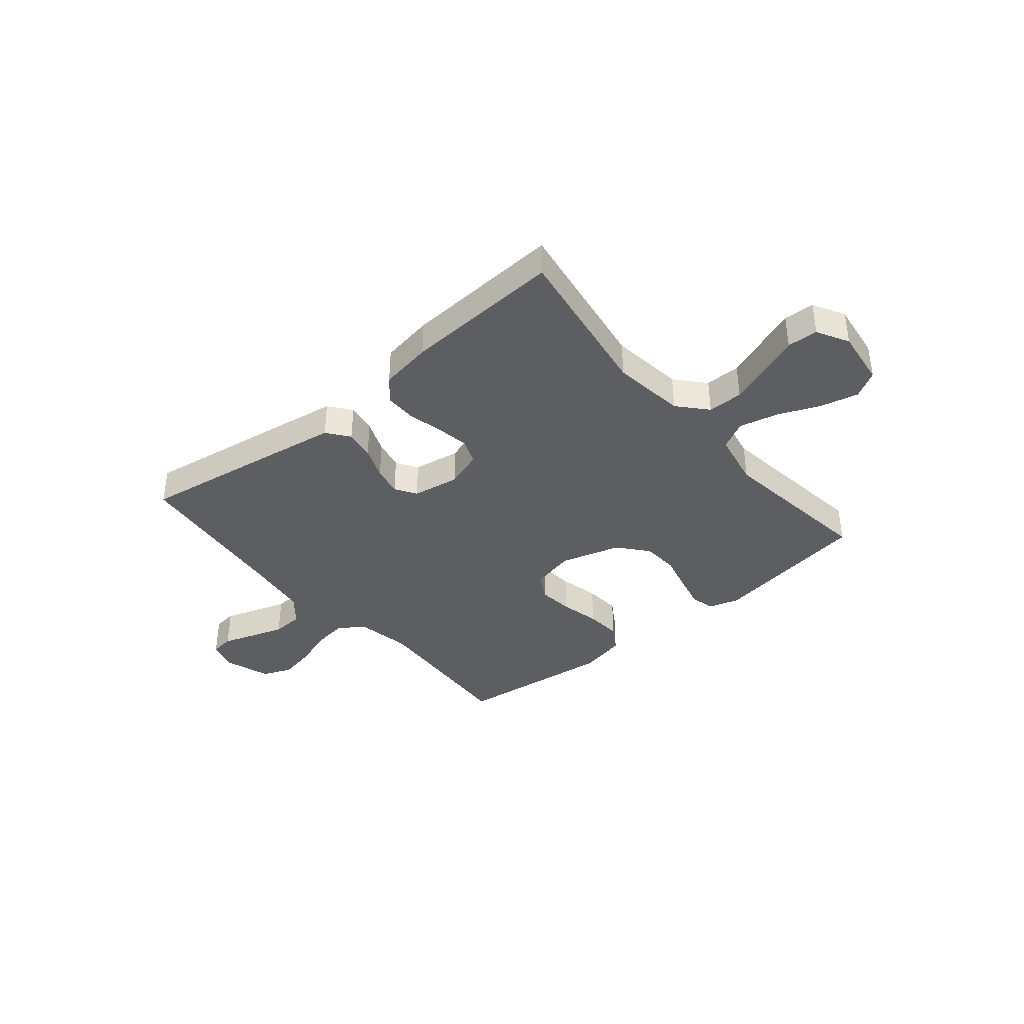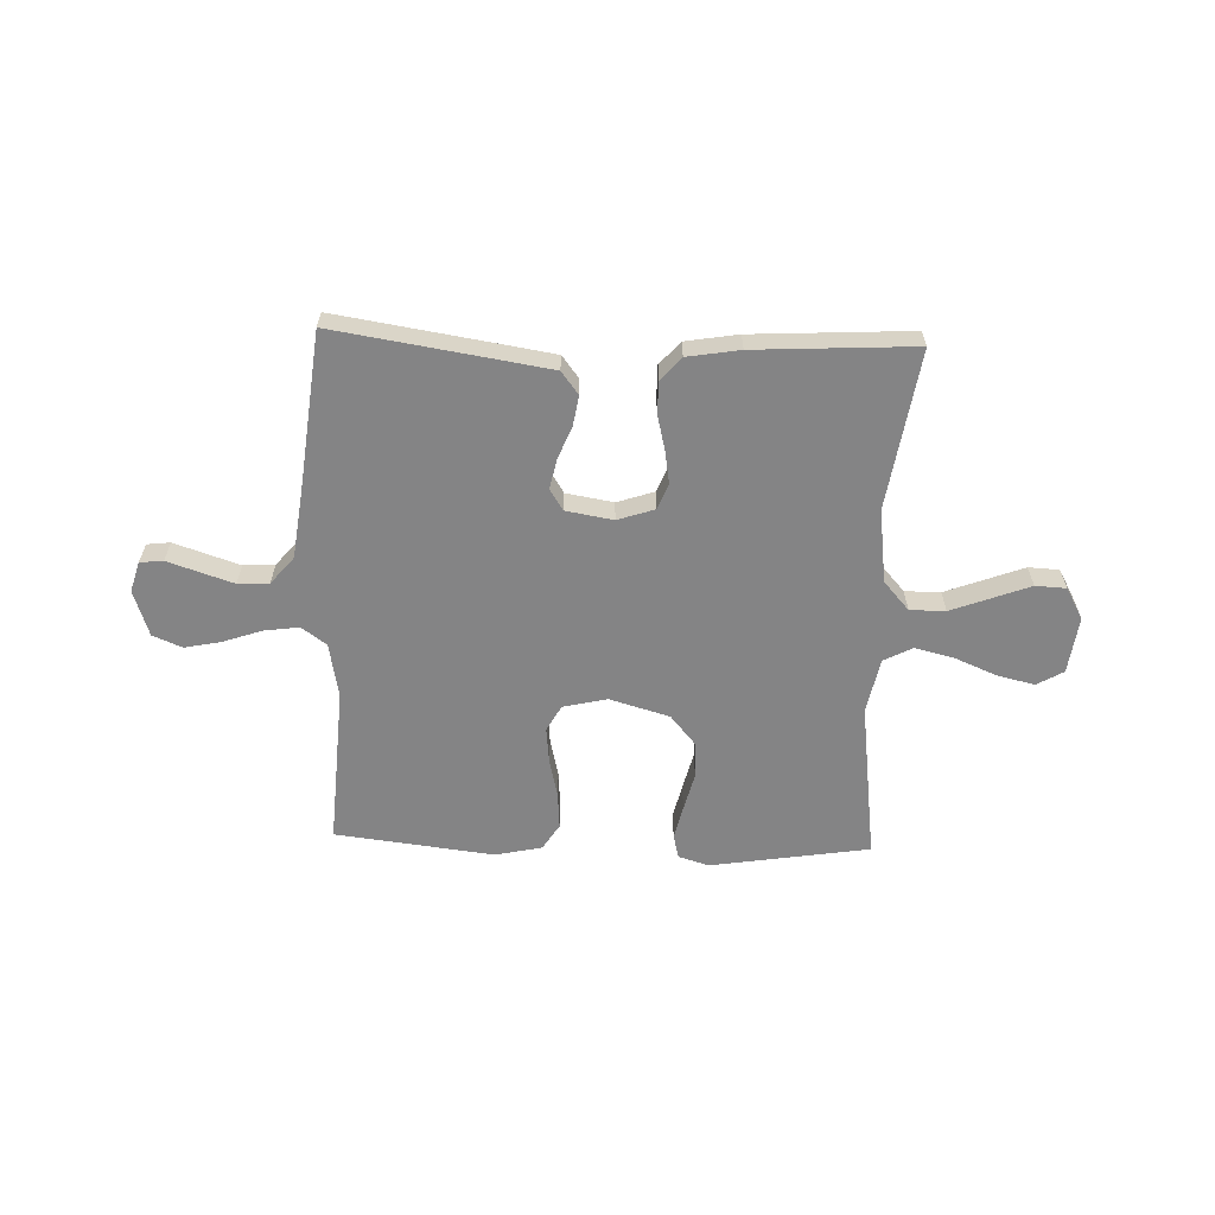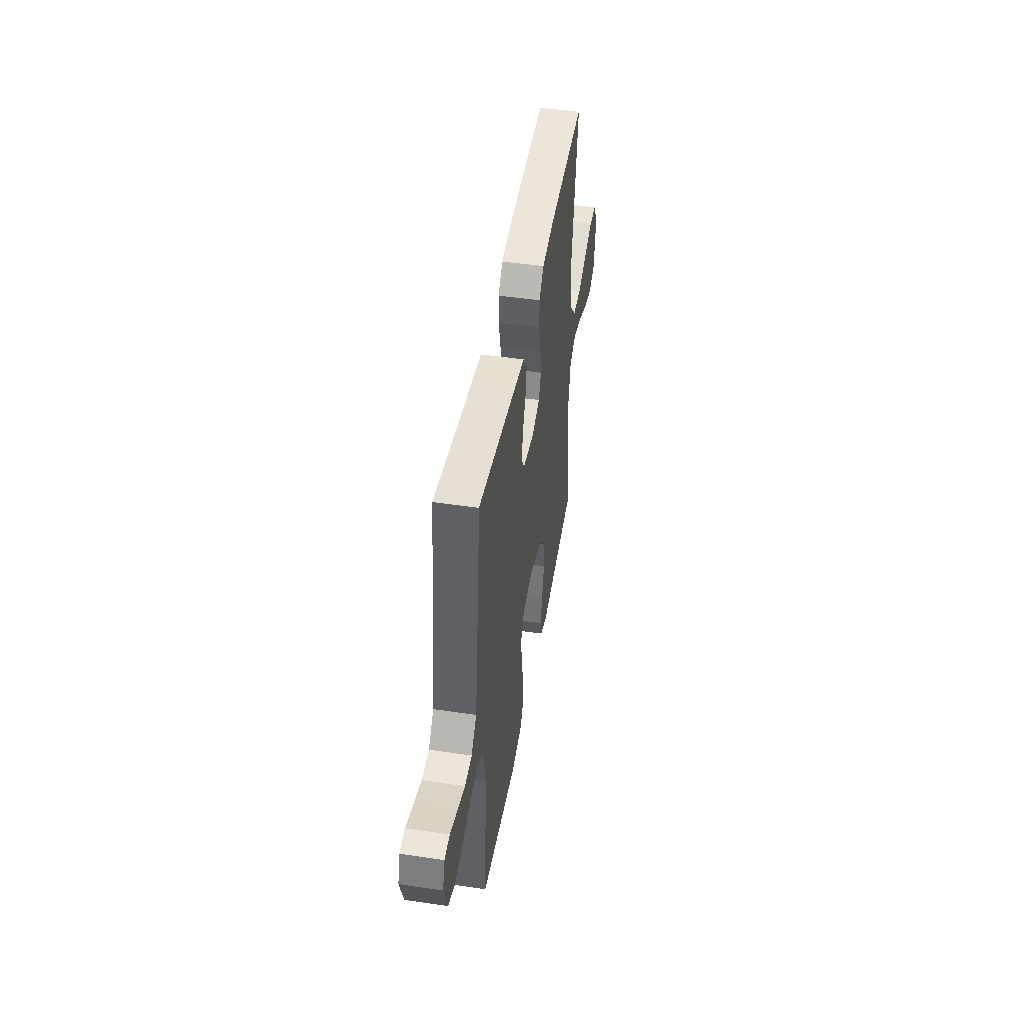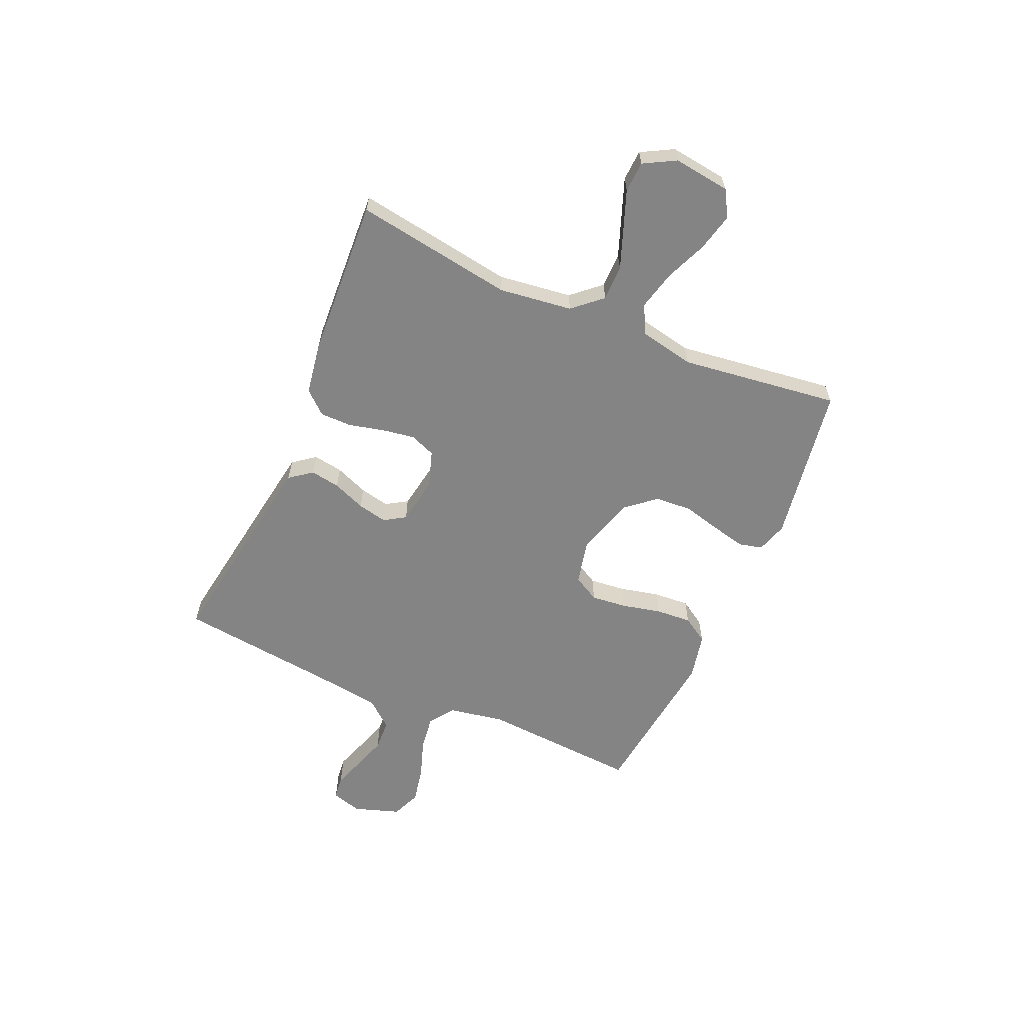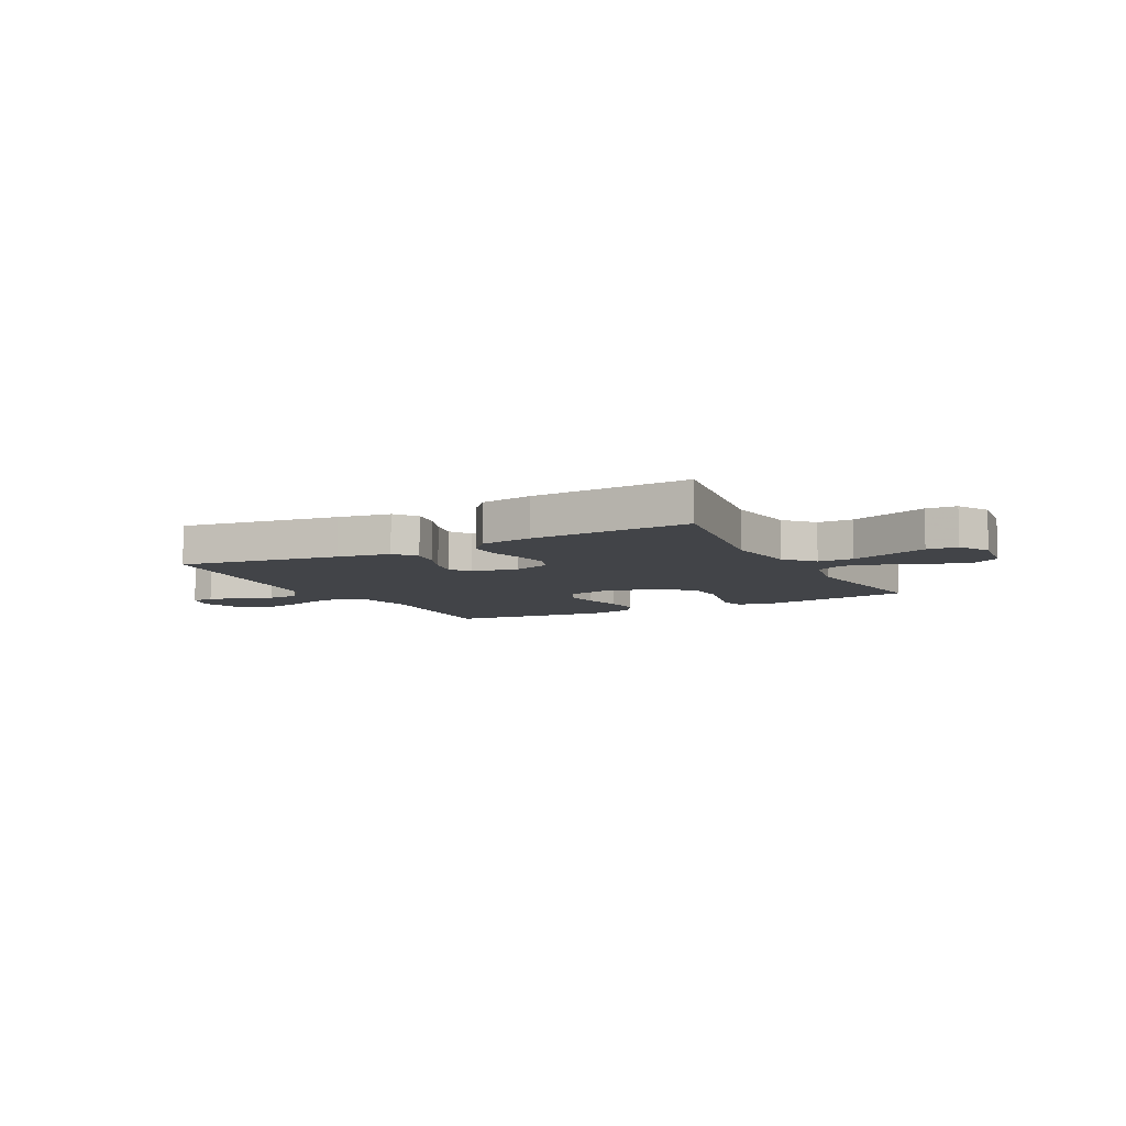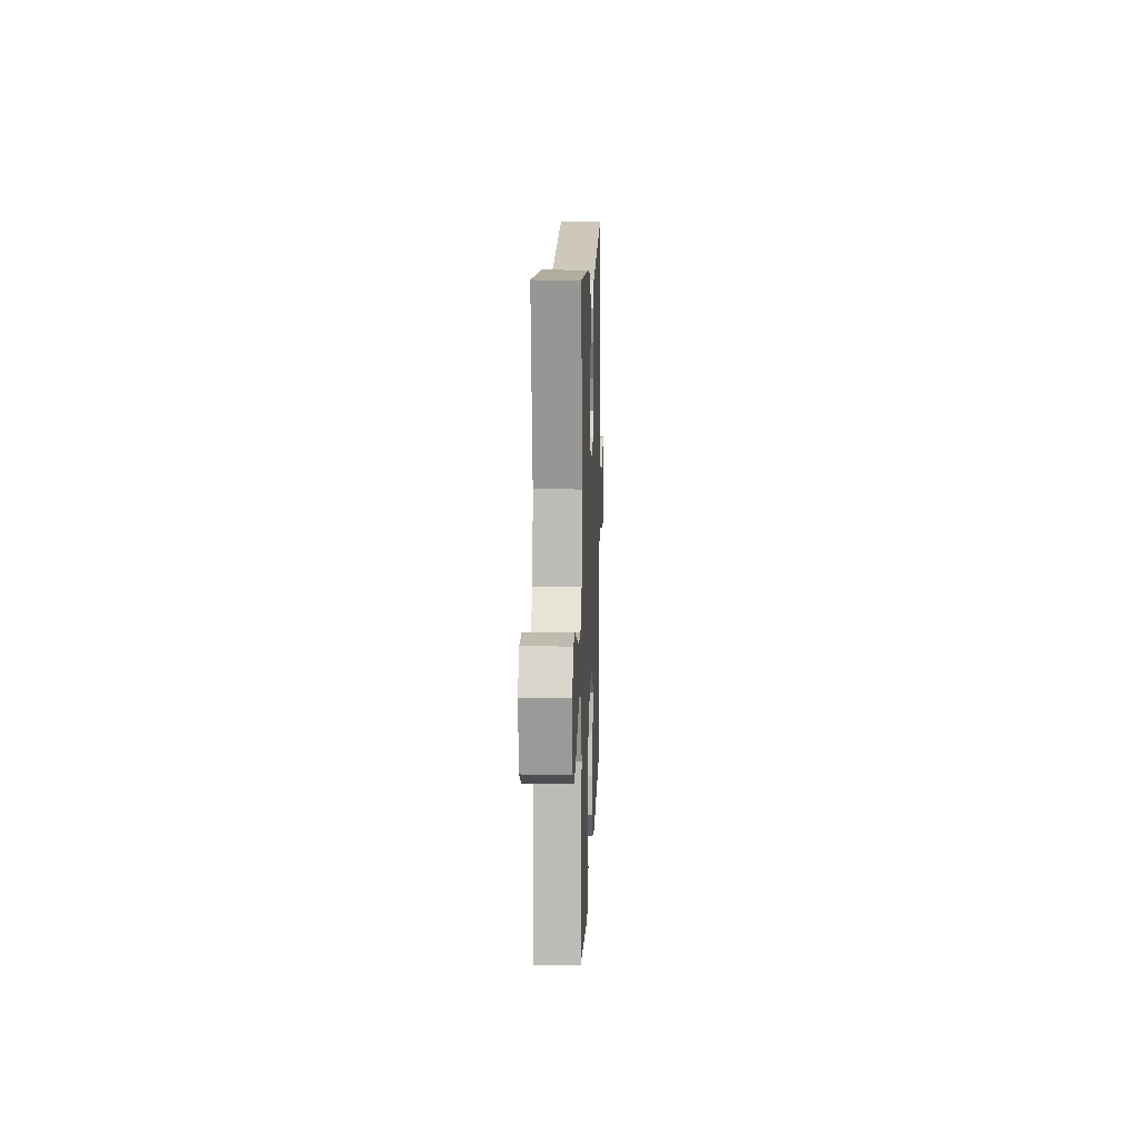
<metadata>
{"format":"obj","ext":"obj","renderer":"f3d","projection":"perspective","resolution":1024,"background":"white","views":[{"elev":-38.4,"azim":39.9,"up":"+Y"},{"elev":-61.5,"azim":-1.9,"up":"+Y"},{"elev":46.3,"azim":-80.3,"up":"+Z"},{"elev":-61.3,"azim":66.4,"up":"+Y"},{"elev":-7.9,"azim":27.8,"up":"+Y"},{"elev":13.0,"azim":92.2,"up":"+Z"}]}
</metadata>
<code>
v -0.5 0.07 -0.5
v -0.48 0.07 -0.2
v -0.499 0.07 -0.096
v -0.546 0.07 -0.062
v -0.612 0.07 -0.071
v -0.685 0.07 -0.096
v -0.754 0.07 -0.11
v -0.809 0.07 -0.087
v -0.838 0.07 0
v -0.821 0.07 0.057
v -0.777 0.07 0.062
v -0.718 0.07 0.042
v -0.654 0.07 0.021
v -0.595 0.07 0.024
v -0.552 0.07 0.075
v -0.535 0.07 0.2
v -0.5 0.07 0.5
v -0.2 0.07 0.453
v -0.1 0.07 0.437
v -0.068 0.07 0.395
v -0.077 0.07 0.339
v -0.102 0.07 0.277
v -0.114 0.07 0.221
v -0.089 0.07 0.181
v 0 0.07 0.166
v 0.07 0.07 0.189
v 0.089 0.07 0.237
v 0.079 0.07 0.299
v 0.063 0.07 0.365
v 0.063 0.07 0.425
v 0.101 0.07 0.468
v 0.2 0.07 0.484
v 0.5 0.07 0.5
v 0.453 0.07 0.2
v 0.471 0.07 0.062
v 0.519 0.07 0.008
v 0.586 0.07 0.008
v 0.661 0.07 0.036
v 0.733 0.07 0.063
v 0.791 0.07 0.06
v 0.824 0.07 0
v 0.81 0.07 -0.107
v 0.76 0.07 -0.136
v 0.689 0.07 -0.119
v 0.61 0.07 -0.086
v 0.536 0.07 -0.068
v 0.482 0.07 -0.096
v 0.461 0.07 -0.2
v 0.5 0.07 -0.5
v 0.2 0.07 -0.547
v 0.142 0.07 -0.529
v 0.131 0.07 -0.484
v 0.146 0.07 -0.42
v 0.164 0.07 -0.349
v 0.16 0.07 -0.28
v 0.113 0.07 -0.224
v 0 0.07 -0.191
v -0.083 0.07 -0.21
v -0.11 0.07 -0.259
v -0.103 0.07 -0.326
v -0.086 0.07 -0.4
v -0.081 0.07 -0.468
v -0.112 0.07 -0.517
v -0.2 0.07 -0.536
v -0.5 0 -0.5
v -0.48 0 -0.2
v -0.499 0 -0.096
v -0.546 0 -0.062
v -0.612 0 -0.071
v -0.685 0 -0.096
v -0.754 0 -0.11
v -0.809 0 -0.087
v -0.838 0 0
v -0.821 0 0.057
v -0.777 0 0.062
v -0.718 0 0.042
v -0.654 0 0.021
v -0.595 0 0.024
v -0.552 0 0.075
v -0.535 0 0.2
v -0.5 0 0.5
v -0.2 0 0.453
v -0.1 0 0.437
v -0.068 0 0.395
v -0.077 0 0.339
v -0.102 0 0.277
v -0.114 0 0.221
v -0.089 0 0.181
v 0 0 0.166
v 0.07 0 0.189
v 0.089 0 0.237
v 0.079 0 0.299
v 0.063 0 0.365
v 0.063 0 0.425
v 0.101 0 0.468
v 0.2 0 0.484
v 0.5 0 0.5
v 0.453 0 0.2
v 0.471 0 0.062
v 0.519 0 0.008
v 0.586 0 0.008
v 0.661 0 0.036
v 0.733 0 0.063
v 0.791 0 0.06
v 0.824 0 0
v 0.81 0 -0.107
v 0.76 0 -0.136
v 0.689 0 -0.119
v 0.61 0 -0.086
v 0.536 0 -0.068
v 0.482 0 -0.096
v 0.461 0 -0.2
v 0.5 0 -0.5
v 0.2 0 -0.547
v 0.142 0 -0.529
v 0.131 0 -0.484
v 0.146 0 -0.42
v 0.164 0 -0.349
v 0.16 0 -0.28
v 0.113 0 -0.224
v 0 0 -0.191
v -0.083 0 -0.21
v -0.11 0 -0.259
v -0.103 0 -0.326
v -0.086 0 -0.4
v -0.081 0 -0.468
v -0.112 0 -0.517
v -0.2 0 -0.536
f 64 1 2
f 63 64 2
f 62 63 2
f 61 62 2
f 60 61 2
f 59 60 2 3
f 58 59 3 4
f 57 58 4
f 52 53 54
f 51 52 54
f 50 51 54
f 49 50 54
f 48 49 54
f 47 48 54 55
f 43 44 45
f 42 43 45
f 41 42 45
f 40 41 45
f 39 40 45
f 38 39 45
f 37 38 45 46
f 36 37 46 47
f 32 33 34
f 31 32 34
f 30 31 34
f 29 30 34
f 28 29 34
f 27 28 34 35
f 47 55 56
f 36 47 56
f 35 36 56
f 27 35 56
f 26 27 56
f 20 21 22
f 19 20 22
f 18 19 22
f 17 18 22
f 16 17 22
f 15 16 22 23
f 14 15 23 24
f 10 11 12
f 9 10 12
f 8 9 12
f 7 8 12
f 6 7 12
f 5 6 12
f 4 5 12 13
f 57 4 13 14
f 25 26 56 57
f 14 24 25 57
f 66 65 128
f 66 128 127
f 66 127 126
f 66 126 125
f 66 125 124
f 67 66 124 123
f 68 67 123 122
f 68 122 121
f 118 117 116
f 118 116 115
f 118 115 114
f 118 114 113
f 118 113 112
f 119 118 112 111
f 109 108 107
f 109 107 106
f 109 106 105
f 109 105 104
f 109 104 103
f 109 103 102
f 110 109 102 101
f 111 110 101 100
f 98 97 96
f 98 96 95
f 98 95 94
f 98 94 93
f 98 93 92
f 99 98 92 91
f 120 119 111
f 120 111 100
f 120 100 99
f 120 99 91
f 120 91 90
f 86 85 84
f 86 84 83
f 86 83 82
f 86 82 81
f 86 81 80
f 87 86 80 79
f 88 87 79 78
f 76 75 74
f 76 74 73
f 76 73 72
f 76 72 71
f 76 71 70
f 76 70 69
f 77 76 69 68
f 78 77 68 121
f 121 120 90 89
f 121 89 88 78
f 1 65 66 2
f 2 66 67 3
f 3 67 68 4
f 4 68 69 5
f 5 69 70 6
f 6 70 71 7
f 7 71 72 8
f 8 72 73 9
f 9 73 74 10
f 10 74 75 11
f 11 75 76 12
f 12 76 77 13
f 13 77 78 14
f 14 78 79 15
f 15 79 80 16
f 16 80 81 17
f 17 81 82 18
f 18 82 83 19
f 19 83 84 20
f 20 84 85 21
f 21 85 86 22
f 22 86 87 23
f 23 87 88 24
f 24 88 89 25
f 25 89 90 26
f 26 90 91 27
f 27 91 92 28
f 28 92 93 29
f 29 93 94 30
f 30 94 95 31
f 31 95 96 32
f 32 96 97 33
f 33 97 98 34
f 34 98 99 35
f 35 99 100 36
f 36 100 101 37
f 37 101 102 38
f 38 102 103 39
f 39 103 104 40
f 40 104 105 41
f 41 105 106 42
f 42 106 107 43
f 43 107 108 44
f 44 108 109 45
f 45 109 110 46
f 46 110 111 47
f 47 111 112 48
f 48 112 113 49
f 49 113 114 50
f 50 114 115 51
f 51 115 116 52
f 52 116 117 53
f 53 117 118 54
f 54 118 119 55
f 55 119 120 56
f 56 120 121 57
f 57 121 122 58
f 58 122 123 59
f 59 123 124 60
f 60 124 125 61
f 61 125 126 62
f 62 126 127 63
f 63 127 128 64
f 64 128 65 1

</code>
